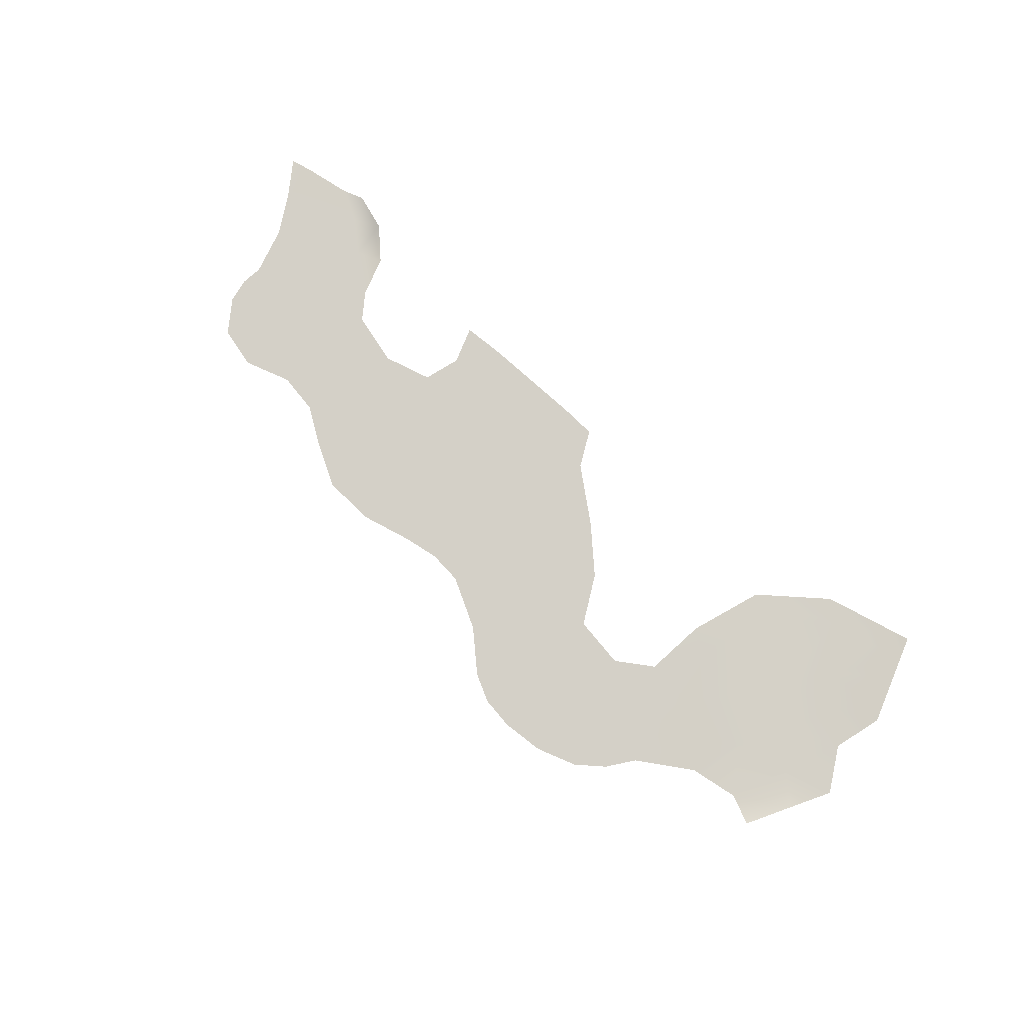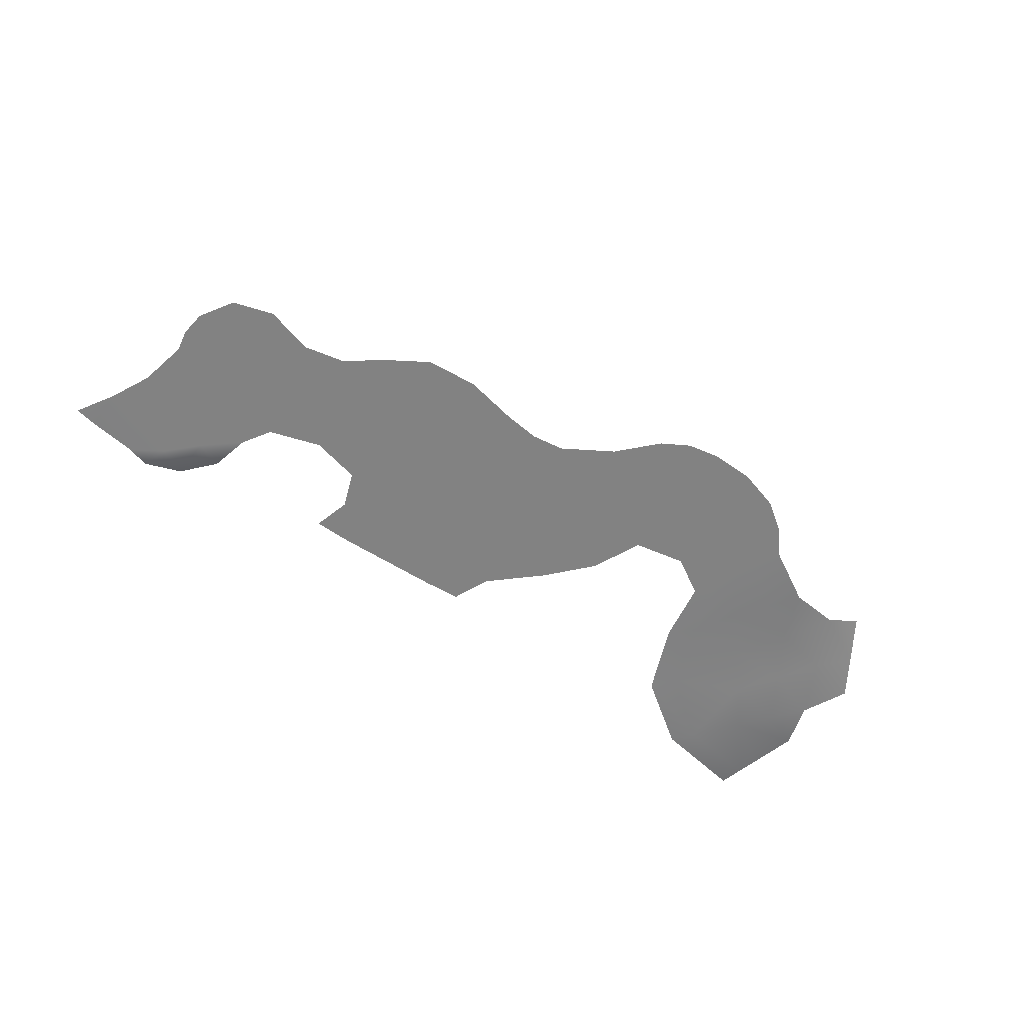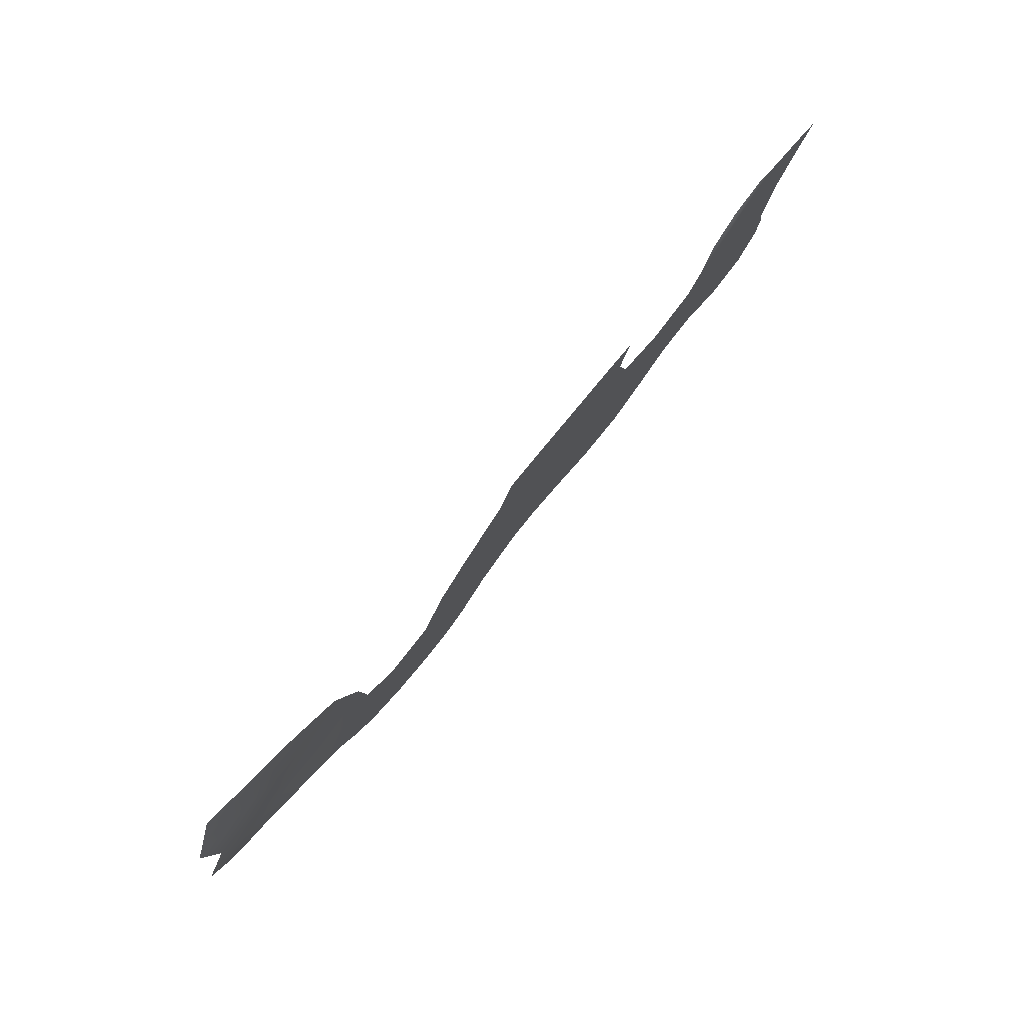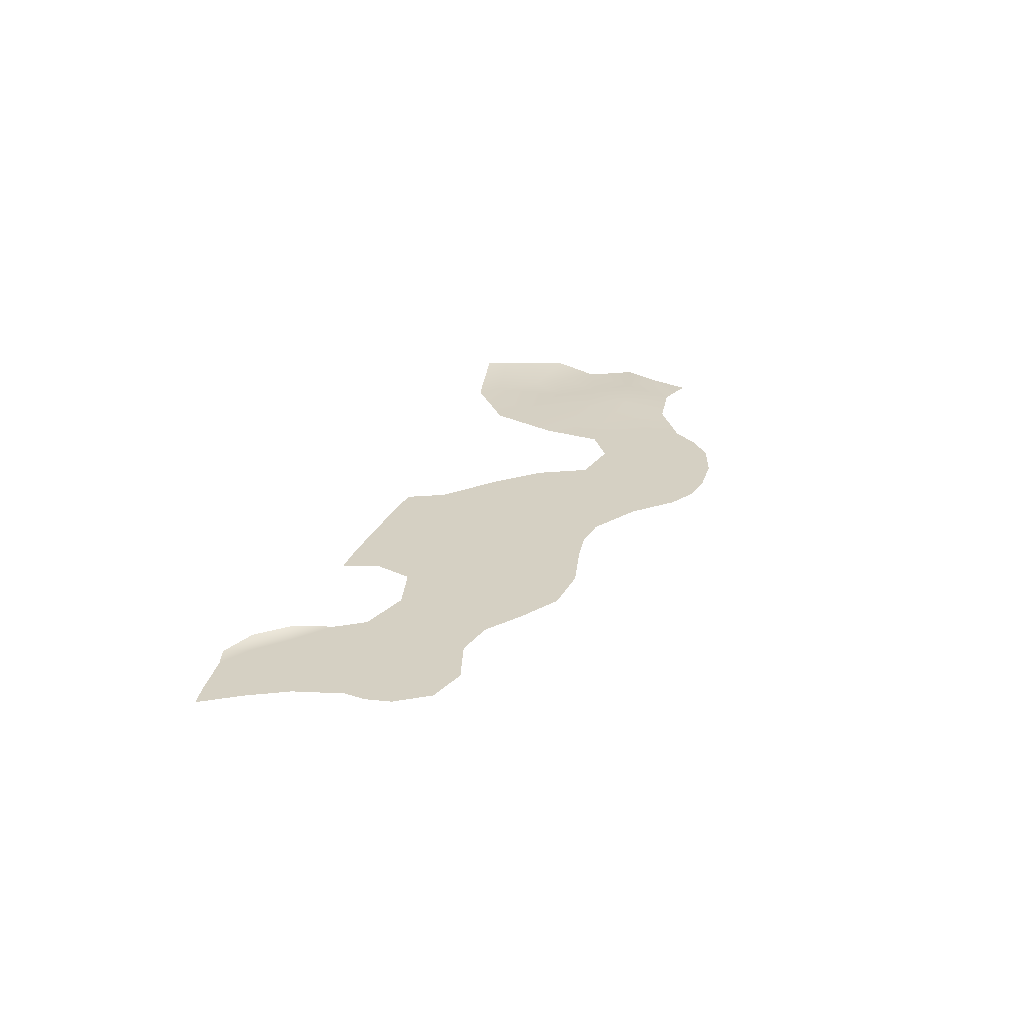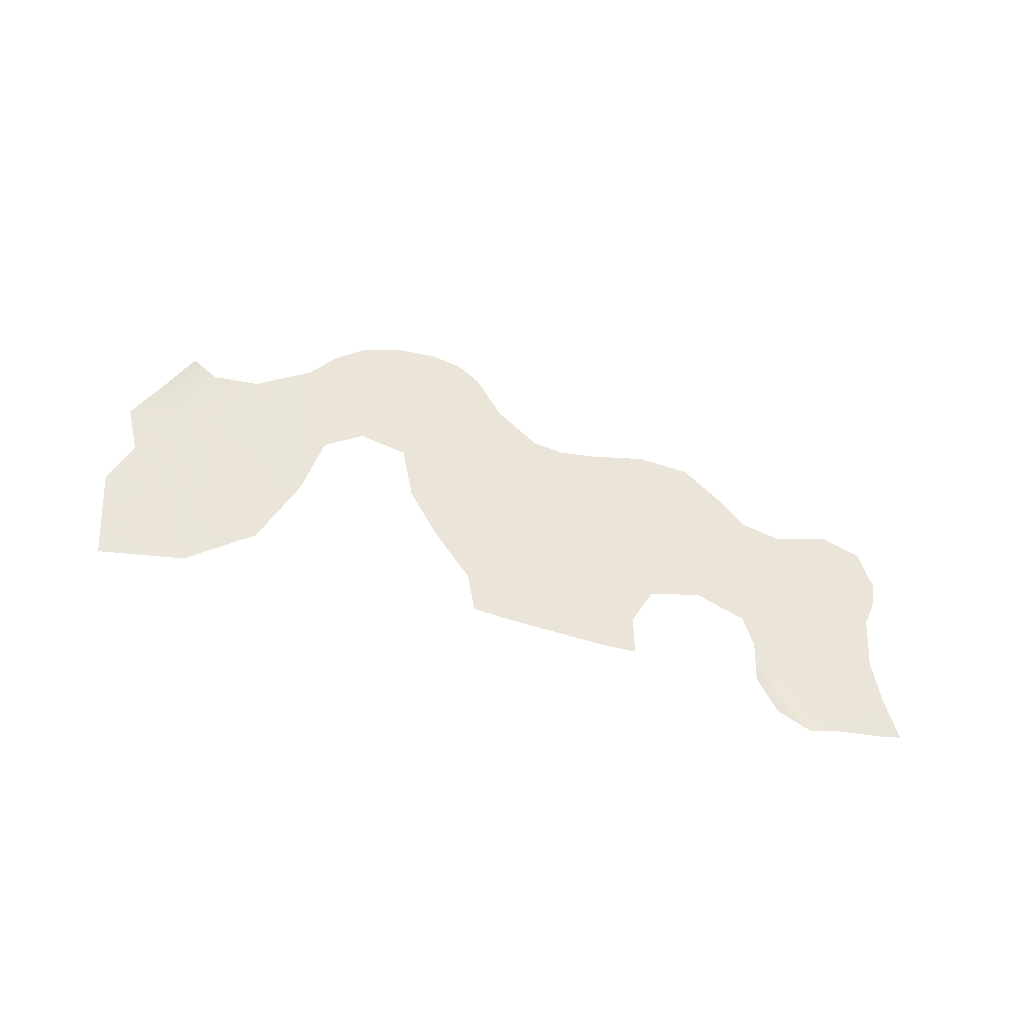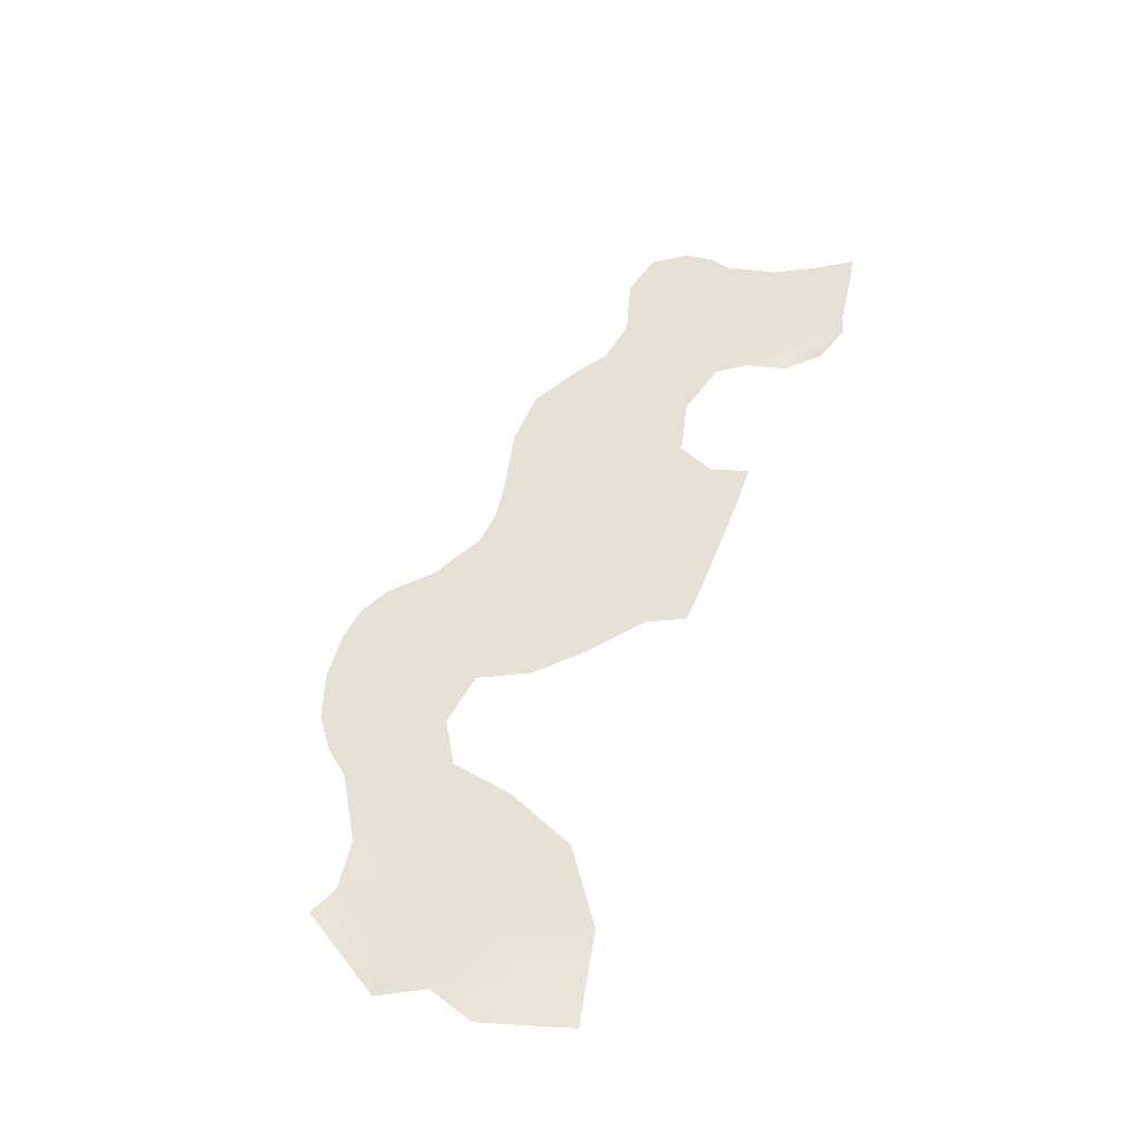
<metadata>
{"format":"obj","ext":"obj","renderer":"f3d","projection":"perspective","resolution":1024,"background":"white","views":[{"elev":80.0,"azim":-138.7,"up":"+Y"},{"elev":-60.7,"azim":147.6,"up":"+Y"},{"elev":76.3,"azim":-50.8,"up":"+Z"},{"elev":26.0,"azim":109.4,"up":"+Y"},{"elev":58.9,"azim":16.8,"up":"+Y"},{"elev":64.2,"azim":-67.8,"up":"+Y"}]}
</metadata>
<code>
g Line13
v 1792 258.3 -1.234e+04
v 1633 258.3 -1.243e+04
v 1600 258.3 -1.236e+04
v 1744 258.3 -1.225e+04
v 733.6 266.9 -1.271e+04
v 650.4 276.6 -1.275e+04
v 581.6 263.7 -1.262e+04
v 661.4 262.6 -1.255e+04
v 1385 258.3 -1.3e+04
v 1267 258.3 -1.299e+04
v 1355 258.3 -1.291e+04
v 1152 258.3 -1.296e+04
v 1078 258.3 -1.29e+04
v 1180 258.3 -1.288e+04
v 870 258.3 -1.273e+04
v 938.4 258.3 -1.265e+04
v 1058 258.3 -1.276e+04
v 1023 258.3 -1.283e+04
v 818.3 264.8 -1.258e+04
v 589.3 258.3 -1.239e+04
v 665 258.3 -1.23e+04
v 741.7 261.6 -1.244e+04
v 741.7 261.6 -1.244e+04
v 661.4 262.6 -1.255e+04
v 589.3 258.3 -1.239e+04
v 550.7 271.7 -1.225e+04
v 1477 258.3 -1.299e+04
v 1660 258.3 -1.285e+04
v 1555 258.3 -1.295e+04
v 1519 258.3 -1.286e+04
v 1616 258.3 -1.276e+04
v 1801 258.3 -1.277e+04
v 1660 258.3 -1.285e+04
v 1616 258.3 -1.276e+04
v 1751 258.3 -1.267e+04
v 2014 258.3 -1.252e+04
v 2088 258.3 -1.271e+04
v 1943 258.3 -1.268e+04
v 1943 258.3 -1.268e+04
v 1869 258.3 -1.251e+04
v 2014 258.3 -1.252e+04
v 2426 258.3 -1.239e+04
v 2572 258.3 -1.235e+04
v 2546 258.3 -1.244e+04
v 2546 258.3 -1.244e+04
v 2437 258.3 -1.246e+04
v 2426 258.3 -1.239e+04
v 2614 258.3 -1.245e+04
v 2844 258.3 -1.205e+04
v 2901 258.3 -1.207e+04
v 2813 258.3 -1.212e+04
v 2813 258.3 -1.212e+04
v 2739 258.3 -1.208e+04
v 2844 258.3 -1.205e+04
v 2729 258.3 -1.219e+04
v 2657 258.3 -1.217e+04
v 2625 258.3 -1.227e+04
v 2657 258.3 -1.217e+04
v 2729 258.3 -1.219e+04
v 2694 258.3 -1.231e+04
v 2572 258.3 -1.235e+04
v 2702 258.3 -1.239e+04
v 2671 258.3 -1.243e+04
v 2614 258.3 -1.245e+04
v 2426 258.3 -1.239e+04
v 2437 258.3 -1.246e+04
v 2318 258.3 -1.248e+04
v 2291 258.3 -1.235e+04
v 1794 258.3 -1.215e+04
v 1895 258.3 -1.214e+04
v 1871 258.3 -1.225e+04
v 1744 258.3 -1.225e+04
v 2291 258.3 -1.235e+04
v 2190 258.3 -1.238e+04
v 2171 258.3 -1.224e+04
v 2259 258.3 -1.225e+04
v 1751 258.3 -1.267e+04
v 1701 258.3 -1.257e+04
v 1522 258.3 -1.255e+04
v 1633 258.3 -1.243e+04
v 1701 258.3 -1.257e+04
v 1701 258.3 -1.257e+04
v 1572 258.3 -1.266e+04
v 1522 258.3 -1.255e+04
v 1209 258.3 -1.28e+04
v 1237 258.3 -1.272e+04
v 1296 258.3 -1.273e+04
v 1325 258.3 -1.282e+04
v 1093 258.3 -1.27e+04
v 1120 258.3 -1.262e+04
v 1446 258.3 -1.268e+04
v 1484 258.3 -1.278e+04
v 1007 258.3 -1.256e+04
v 1077 258.3 -1.245e+04
v 1120 258.3 -1.262e+04
v 1007 258.3 -1.256e+04
v 903.1 262.6 -1.245e+04
v 1020 260.5 -1.225e+04
v 821.9 260.5 -1.234e+04
v 843 258.3 -1.211e+04
v 1020 260.5 -1.225e+04
v 821.9 260.5 -1.234e+04
v 740.7 258.3 -1.222e+04
v 1522 258.3 -1.255e+04
v 1572 258.3 -1.266e+04
v 2605 258.3 -1.257e+04
v 2484 258.3 -1.26e+04
v 2614 258.3 -1.245e+04
v 2705 258.3 -1.26e+04
v 2605 258.3 -1.257e+04
v 2614 258.3 -1.245e+04
v 2484 258.3 -1.26e+04
v 2378 258.3 -1.265e+04
v 2318 258.3 -1.248e+04
v 2318 258.3 -1.248e+04
v 2671 258.3 -1.243e+04
v 2790 258.3 -1.258e+04
v 2813 258.3 -1.212e+04
v 2955 258.3 -1.217e+04
v 2885 258.3 -1.227e+04
v 2729 258.3 -1.219e+04
v 2853 258.3 -1.24e+04
v 2694 258.3 -1.231e+04
v 2853 258.3 -1.24e+04
v 2837 258.3 -1.251e+04
v 2702 258.3 -1.239e+04
v 2853 258.3 -1.24e+04
v 2318 258.3 -1.248e+04
v 2378 258.3 -1.265e+04
v 2235 258.3 -1.27e+04
v 2180 258.3 -1.253e+04
v 3031 258.3 -1.209e+04
v 2955 258.3 -1.217e+04
v 2180 258.3 -1.253e+04
v 2235 258.3 -1.27e+04
v 818.3 264.8 -1.258e+04
v 518.8 258.3 -1.251e+04
v 581.6 263.7 -1.262e+04
v 615.5 271.7 -1.206e+04
v 843 258.3 -1.211e+04
v 740.7 258.3 -1.222e+04
v 593.9 271.7 -1.212e+04
v 1895 258.3 -1.214e+04
v 2188 258.3 -1.214e+04
v 2171 258.3 -1.224e+04
v 1871 258.3 -1.225e+04
v 2188 258.3 -1.214e+04
v 2294 258.3 -1.215e+04
v 2259 258.3 -1.225e+04
v 2259 258.3 -1.225e+04
v 2014 258.3 -1.252e+04
v 1896 258.3 -1.235e+04
v 2190 258.3 -1.238e+04
v 2180 258.3 -1.253e+04
v 2399 258.3 -1.274e+04
v 2284 258.3 -1.28e+04
v 2140 258.3 -1.281e+04
v 1994 258.3 -1.278e+04
v 2140 258.3 -1.281e+04
v 1209 258.3 -1.28e+04
v 1325 258.3 -1.282e+04
v 1058 258.3 -1.276e+04
v 938.4 258.3 -1.265e+04
v 1484 258.3 -1.278e+04
v 1616 258.3 -1.276e+04
v 593.9 271.7 -1.212e+04
v 1894 258.3 -1.276e+04
v 1801 258.3 -1.277e+04
v 1869 258.3 -1.251e+04
v 1792 258.3 -1.234e+04
v 1896 258.3 -1.235e+04
v 2014 258.3 -1.252e+04
v 2605 258.3 -1.257e+04
v 2617 258.3 -1.265e+04
v 2503 258.3 -1.267e+04
v 2399 258.3 -1.274e+04
v 1701 258.3 -1.257e+04
v 1792 258.3 -1.234e+04
v 1792 258.3 -1.234e+04
v 1871 258.3 -1.225e+04
v 1896 258.3 -1.235e+04
v 1484 258.3 -1.248e+04
v 1600 258.3 -1.236e+04
v 1633 258.3 -1.243e+04
v 1522 258.3 -1.255e+04
v 1896 258.3 -1.235e+04
v 1871 258.3 -1.225e+04
v 2171 258.3 -1.224e+04
v 2190 258.3 -1.238e+04
v 2190 258.3 -1.238e+04
v 1994 258.3 -1.278e+04
v 1023 258.3 -1.283e+04
v 3026 258.3 -1.22e+04
v 2965 258.3 -1.231e+04
v 2929 258.3 -1.244e+04
v 2937 258.3 -1.25e+04
v 2925 258.3 -1.257e+04
v 2837 258.3 -1.251e+04
v 2929 258.3 -1.244e+04
v 2853 258.3 -1.24e+04
v 2925 258.3 -1.257e+04
v 2863 258.3 -1.266e+04
v 2790 258.3 -1.258e+04
v 2790 258.3 -1.258e+04
v 2749 258.3 -1.269e+04
v 2749 258.3 -1.269e+04
v 2705 258.3 -1.26e+04
v 2790 258.3 -1.258e+04
v 3031 258.3 -1.209e+04
v 3093 258.3 -1.21e+04
v 3026 258.3 -1.22e+04
v 3026 258.3 -1.22e+04
v 1266 258.3 -1.264e+04
v 1412 258.3 -1.262e+04
v 1163 258.3 -1.257e+04
v 1266 258.3 -1.264e+04
v 1144 258.3 -1.24e+04
v 1073 258.3 -1.22e+04
v 1144 258.3 -1.24e+04
v 892.1 258.3 -1.206e+04
v 1073 258.3 -1.22e+04
v 637.1 271.7 -1.2e+04
v 1412 258.3 -1.262e+04
v 1744 258.3 -1.225e+04
v 2180 258.3 -1.253e+04
v 2617 258.3 -1.265e+04
v 2617 258.3 -1.265e+04
f 147 148 149
f 87 213 214
f 213 87 86
f 85 86 87
f 86 85 89
f 17 89 85
f 89 17 16
f 15 16 17
f 16 15 19
f 5 19 15
f 19 5 8
f 7 8 5
f 5 6 7
f 17 18 15
f 16 96 89
f 90 89 96
f 89 90 86
f 213 86 90
f 87 88 85
f 88 87 91
f 214 91 87
f 91 214 104
f 104 105 91
f 92 91 105
f 91 92 88
f 92 105 165
f 21 22 20
f 22 21 102
f 103 102 21
f 102 103 100
f 26 21 20
f 21 26 103
f 166 103 26
f 101 218 219
f 218 101 100
f 102 100 101
f 162 160 14
f 161 14 160
f 14 161 11
f 164 11 161
f 11 164 30
f 31 30 164
f 30 31 28
f 192 162 14
f 27 11 30
f 11 27 9
f 28 29 30
f 27 30 29
f 14 13 192
f 13 14 12
f 11 12 14
f 12 11 10
f 9 10 11
f 95 215 216
f 215 95 94
f 93 94 95
f 94 93 97
f 136 97 93
f 97 136 23
f 24 23 136
f 23 24 25
f 137 25 24
f 24 138 137
f 93 163 136
f 23 99 97
f 98 97 99
f 97 98 94
f 217 94 98
f 94 217 215
f 135 157 37
f 158 37 157
f 37 158 38
f 37 134 135
f 134 37 36
f 38 36 37
f 125 117 116
f 109 116 117
f 116 109 108
f 110 108 109
f 227 110 109
f 124 125 126
f 116 126 125
f 46 107 115
f 107 46 106
f 45 106 46
f 106 45 111
f 45 46 47
f 175 173 174
f 173 175 112
f 113 112 175
f 112 113 114
f 175 176 113
f 193 194 119
f 120 119 194
f 119 120 118
f 121 118 120
f 122 194 195
f 194 122 120
f 123 120 122
f 120 123 121
f 50 51 49
f 51 50 133
f 132 133 50
f 133 132 212
f 155 156 130
f 159 130 156
f 130 129 155
f 130 128 129
f 128 130 131
f 84 82 83
f 35 83 82
f 83 35 34
f 32 34 35
f 34 32 33
f 54 52 53
f 55 53 52
f 53 55 56
f 58 59 57
f 60 57 59
f 57 60 61
f 62 61 60
f 61 62 63
f 61 63 64
f 62 60 127
f 183 184 182
f 185 182 184
f 182 185 223
f 199 196 198
f 197 198 196
f 198 197 204
f 200 199 198
f 139 222 140
f 220 140 222
f 140 220 221
f 141 139 140
f 139 141 142
f 40 77 78
f 77 40 39
f 41 39 40
f 191 167 39
f 168 39 167
f 39 168 77
f 42 43 44
f 48 44 43
f 188 186 187
f 186 188 189
f 67 65 66
f 65 67 68
f 190 68 67
f 67 225 190
f 180 179 224
f 179 180 181
f 71 69 70
f 69 71 72
f 75 73 74
f 73 75 76
f 79 80 81
f 178 81 80
f 145 144 150
f 144 145 143
f 146 143 145
f 153 151 152
f 151 153 154
f 177 170 169
f 171 169 170
f 169 171 172
f 201 202 203
f 205 203 202
f 207 206 226
f 206 207 208
f 209 210 211
f 3 1 2
f 1 3 4

</code>
